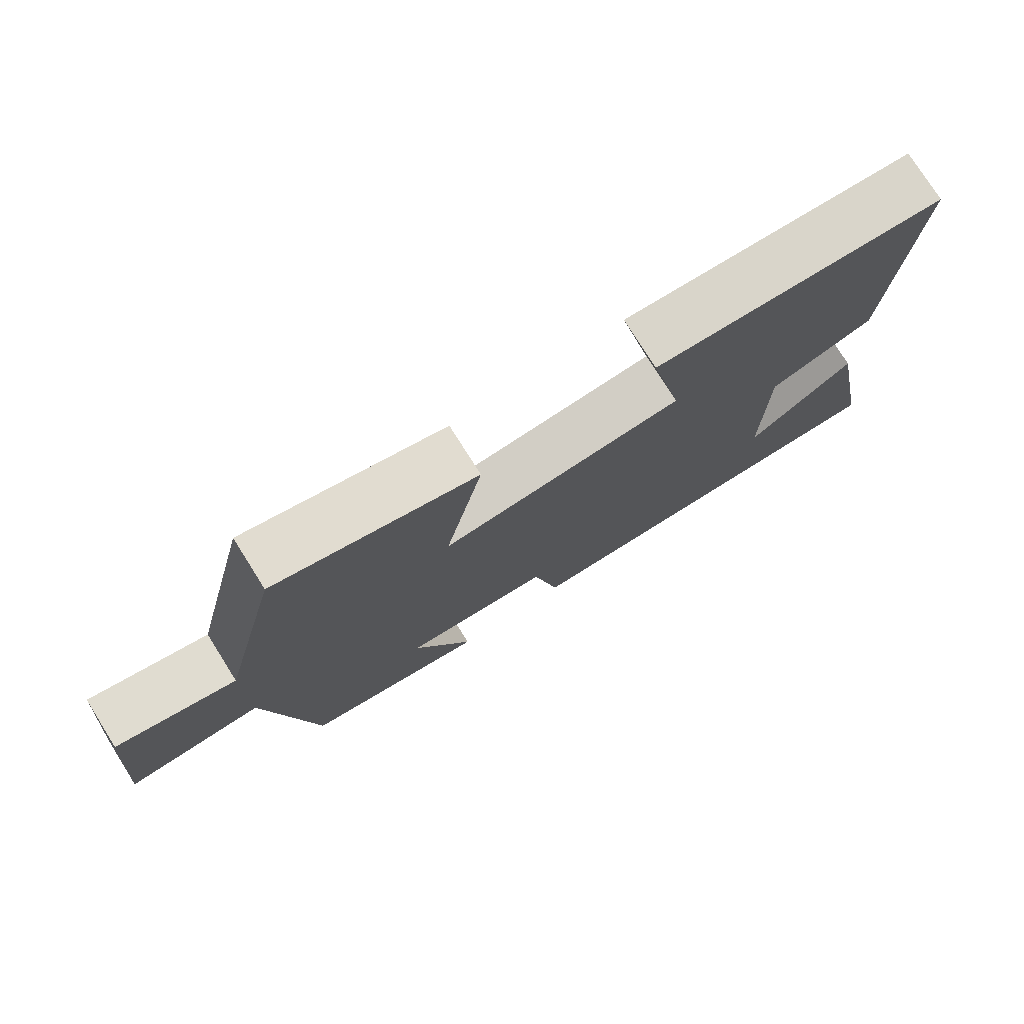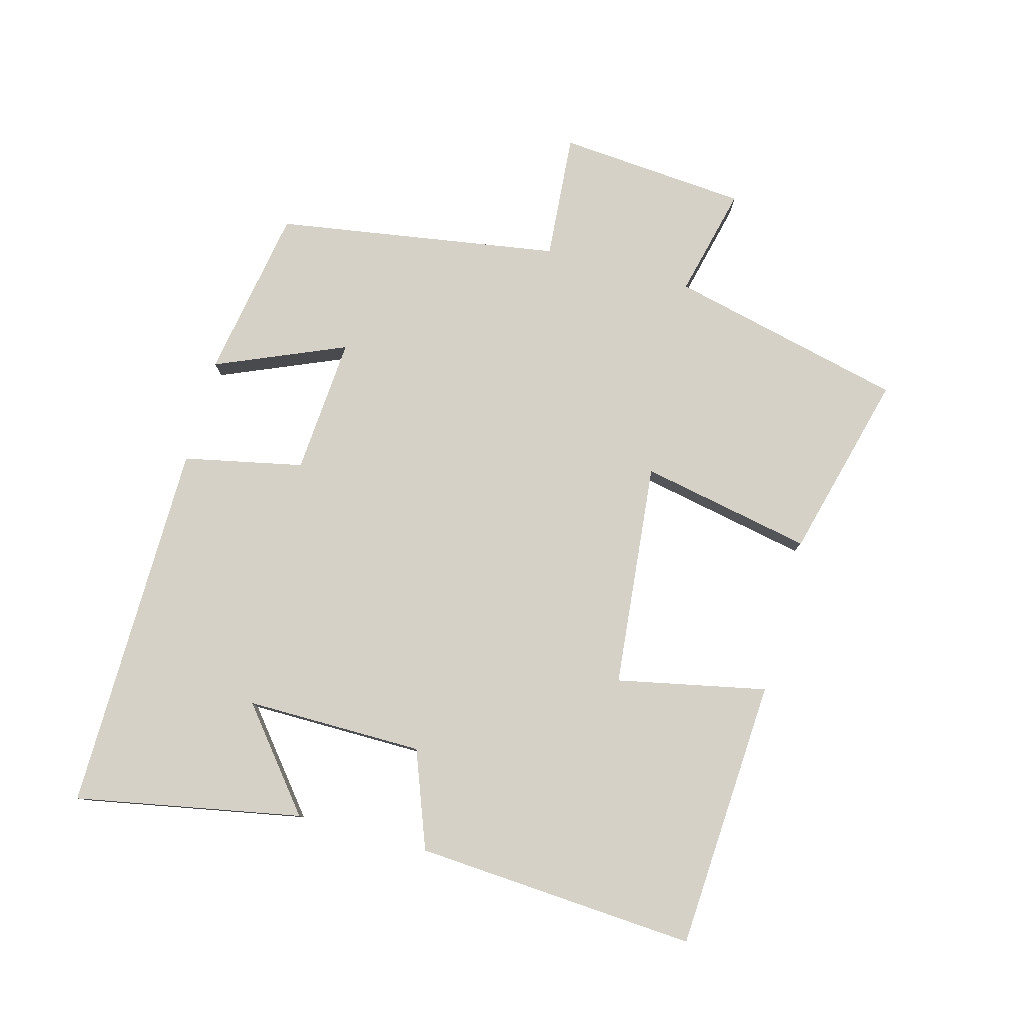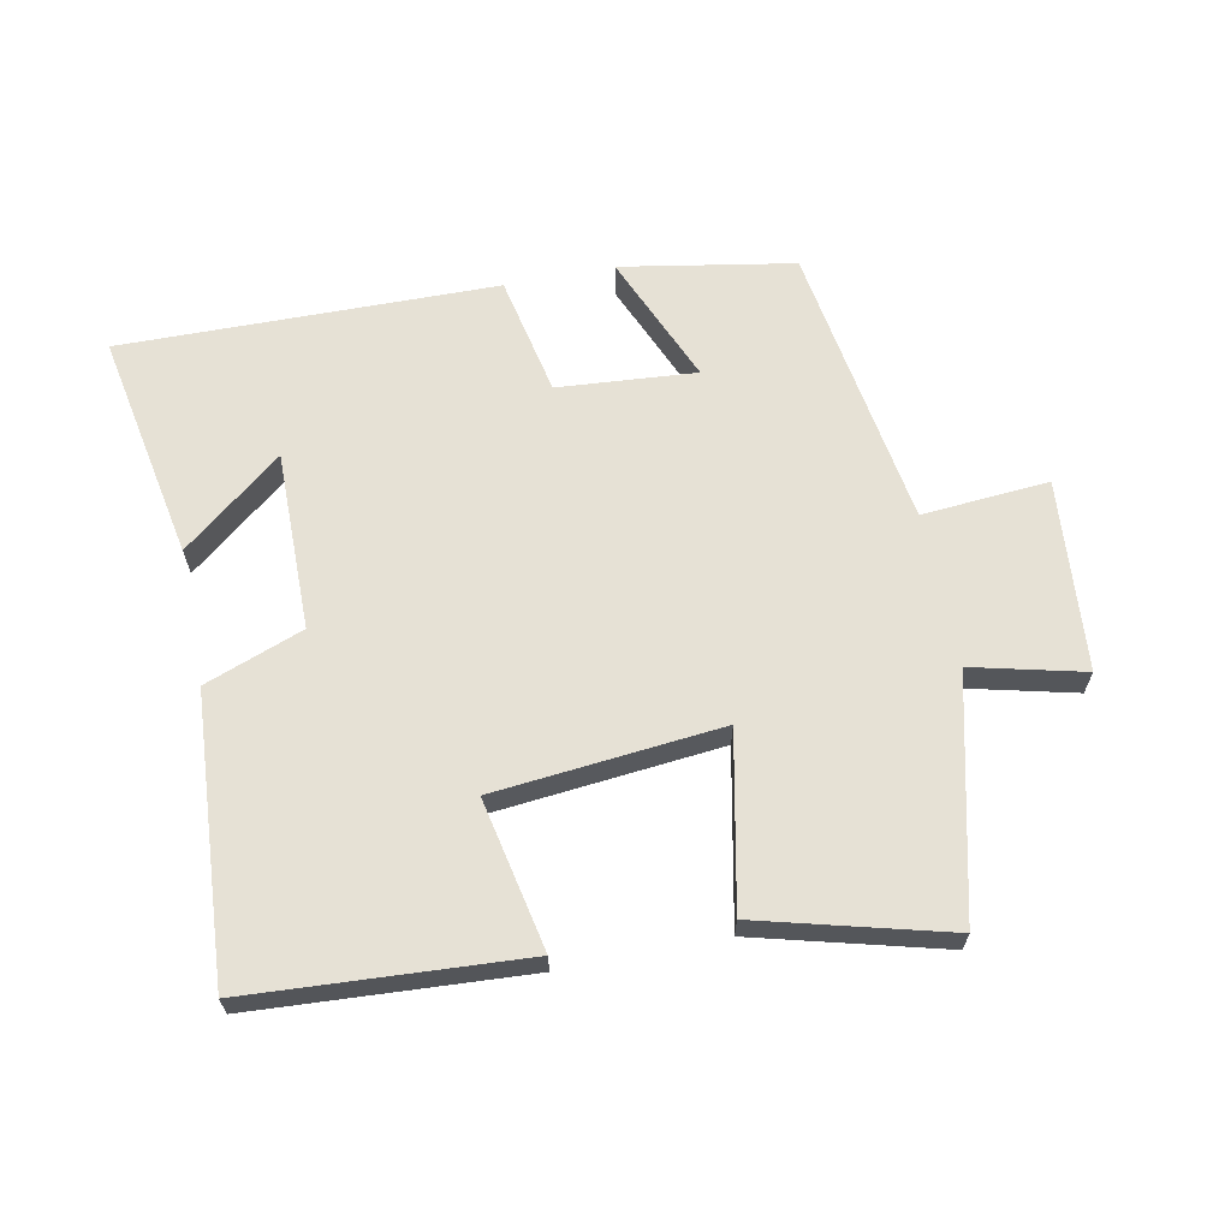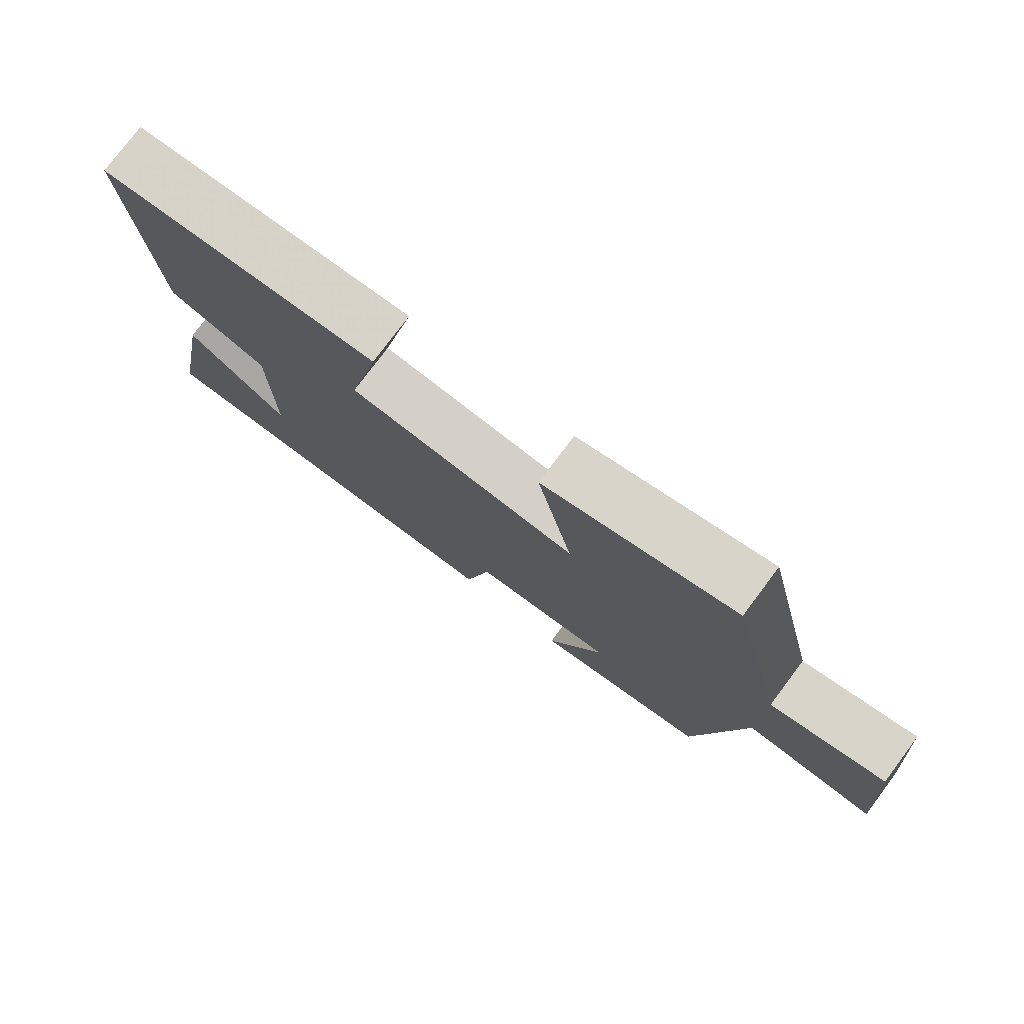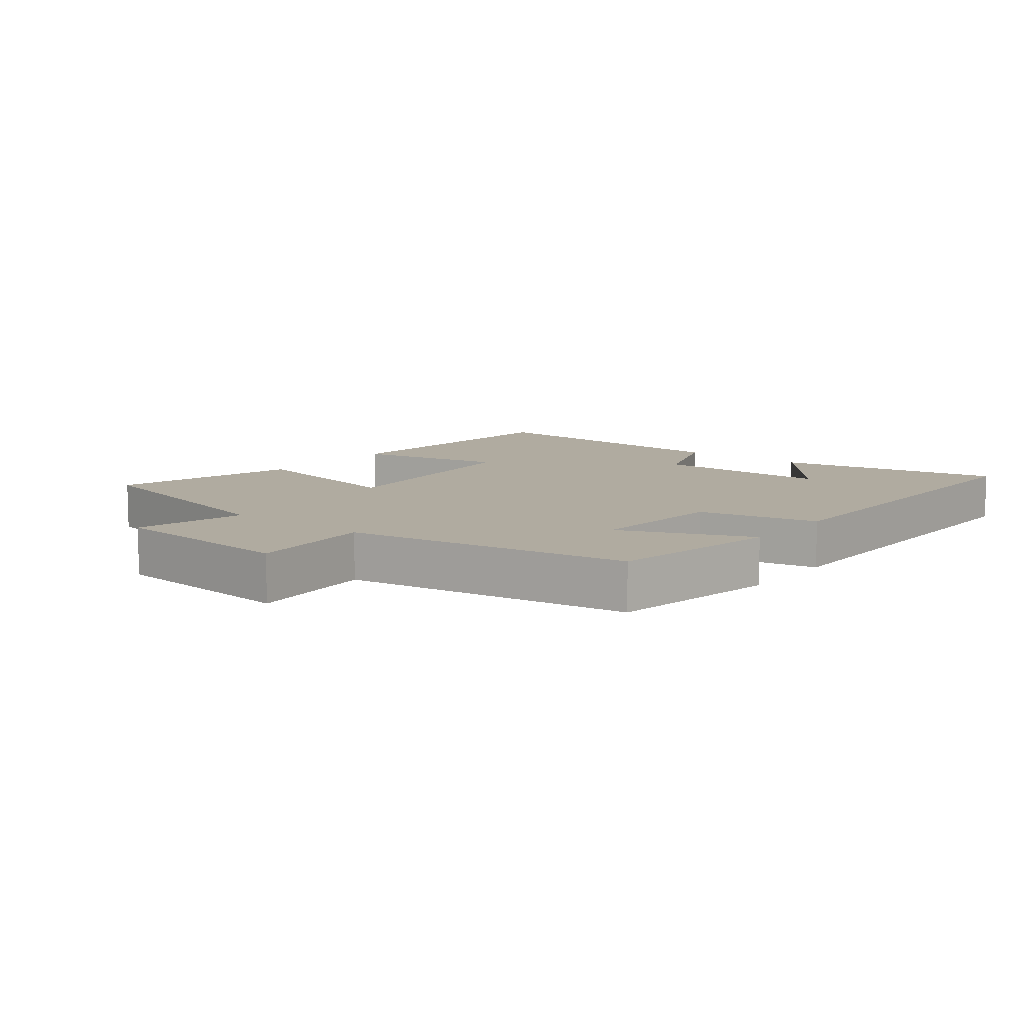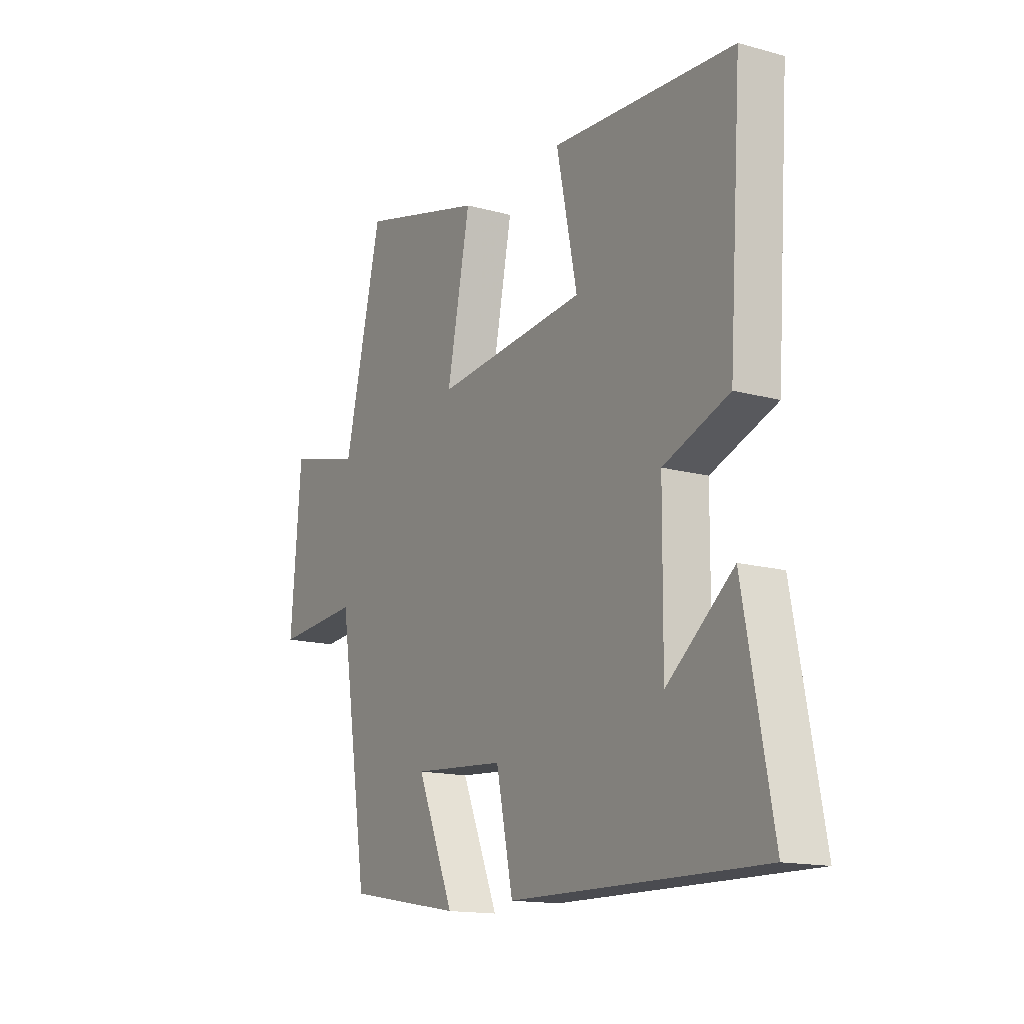
<metadata>
{"format":"obj","ext":"obj","renderer":"f3d","projection":"perspective","resolution":1024,"background":"white","views":[{"elev":76.8,"azim":147.8,"up":"+Z"},{"elev":79.4,"azim":-74.9,"up":"+Y"},{"elev":64.4,"azim":-11.2,"up":"+Y"},{"elev":77.6,"azim":36.9,"up":"+Z"},{"elev":9.8,"azim":128.3,"up":"+Y"},{"elev":-15.0,"azim":-120.5,"up":"+Z"}]}
</metadata>
<code>
v -0.565 0.07 -0.507
v -0.5 0.07 -0.161
v -0.349 0.07 -0.283
v -0.351 0.07 -0.011
v -0.5 0.07 0.045
v -0.529 0.07 0.475
v -0.115 0.07 0.5
v -0.162 0.07 0.271
v 0.182 0.07 0.237
v 0.129 0.07 0.5
v 0.414 0.07 0.575
v 0.5 0.07 0.215
v 0.669 0.07 0.256
v 0.693 0.07 -0.034
v 0.5 0.07 -0.019
v 0.432 0.07 -0.454
v 0.169 0.07 -0.5
v 0.253 0.07 -0.301
v 0.043 0.07 -0.317
v 0.005 0.07 -0.5
v -0.565 0 -0.507
v -0.5 0 -0.161
v -0.349 0 -0.283
v -0.351 0 -0.011
v -0.5 0 0.045
v -0.529 0 0.475
v -0.115 0 0.5
v -0.162 0 0.271
v 0.182 0 0.237
v 0.129 0 0.5
v 0.414 0 0.575
v 0.5 0 0.215
v 0.669 0 0.256
v 0.693 0 -0.034
v 0.5 0 -0.019
v 0.432 0 -0.454
v 0.169 0 -0.5
v 0.253 0 -0.301
v 0.043 0 -0.317
v 0.005 0 -0.5
f 19 20 1
f 15 16 17 18
f 15 18 19
f 12 13 14 15
f 9 10 11 12
f 9 12 15 19
f 5 6 7 8
f 4 5 8 9
f 3 4 9 19
f 1 2 3
f 1 3 19
f 21 40 39
f 38 37 36 35
f 39 38 35
f 35 34 33 32
f 32 31 30 29
f 39 35 32 29
f 28 27 26 25
f 29 28 25 24
f 39 29 24 23
f 23 22 21
f 39 23 21
f 1 21 22 2
f 2 22 23 3
f 3 23 24 4
f 4 24 25 5
f 5 25 26 6
f 6 26 27 7
f 7 27 28 8
f 8 28 29 9
f 9 29 30 10
f 10 30 31 11
f 11 31 32 12
f 12 32 33 13
f 13 33 34 14
f 14 34 35 15
f 15 35 36 16
f 16 36 37 17
f 17 37 38 18
f 18 38 39 19
f 19 39 40 20
f 20 40 21 1

</code>
